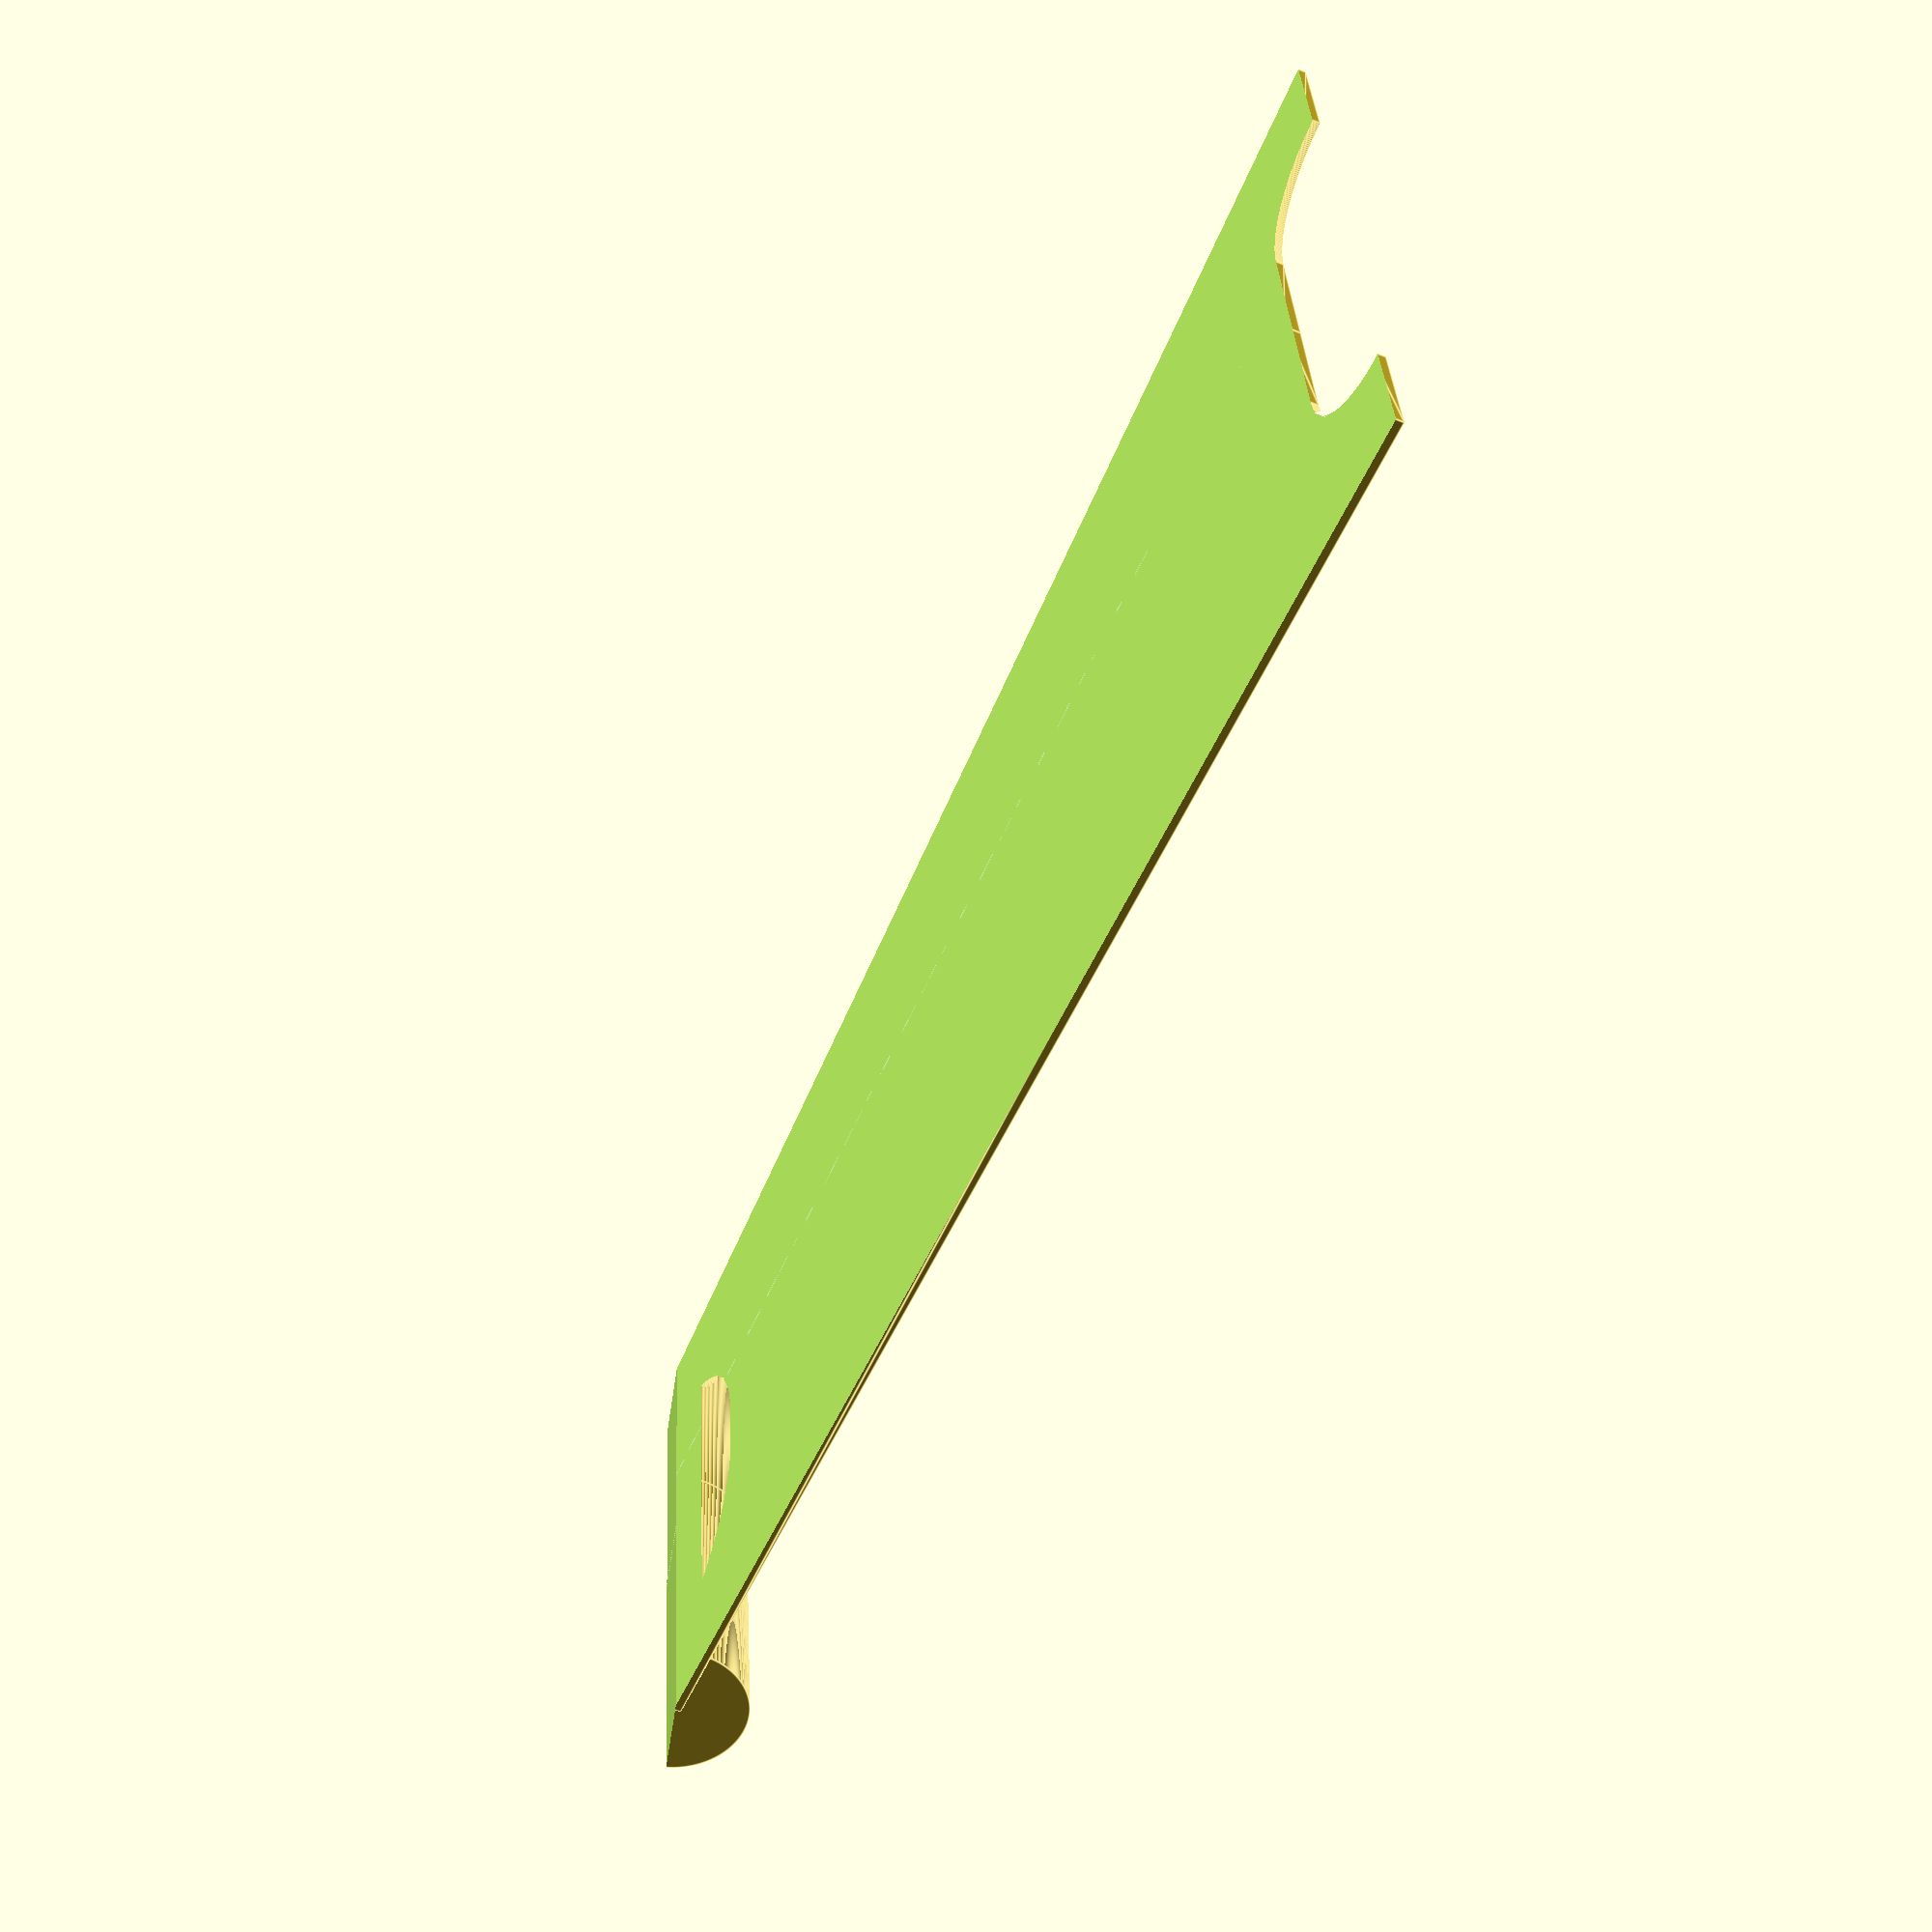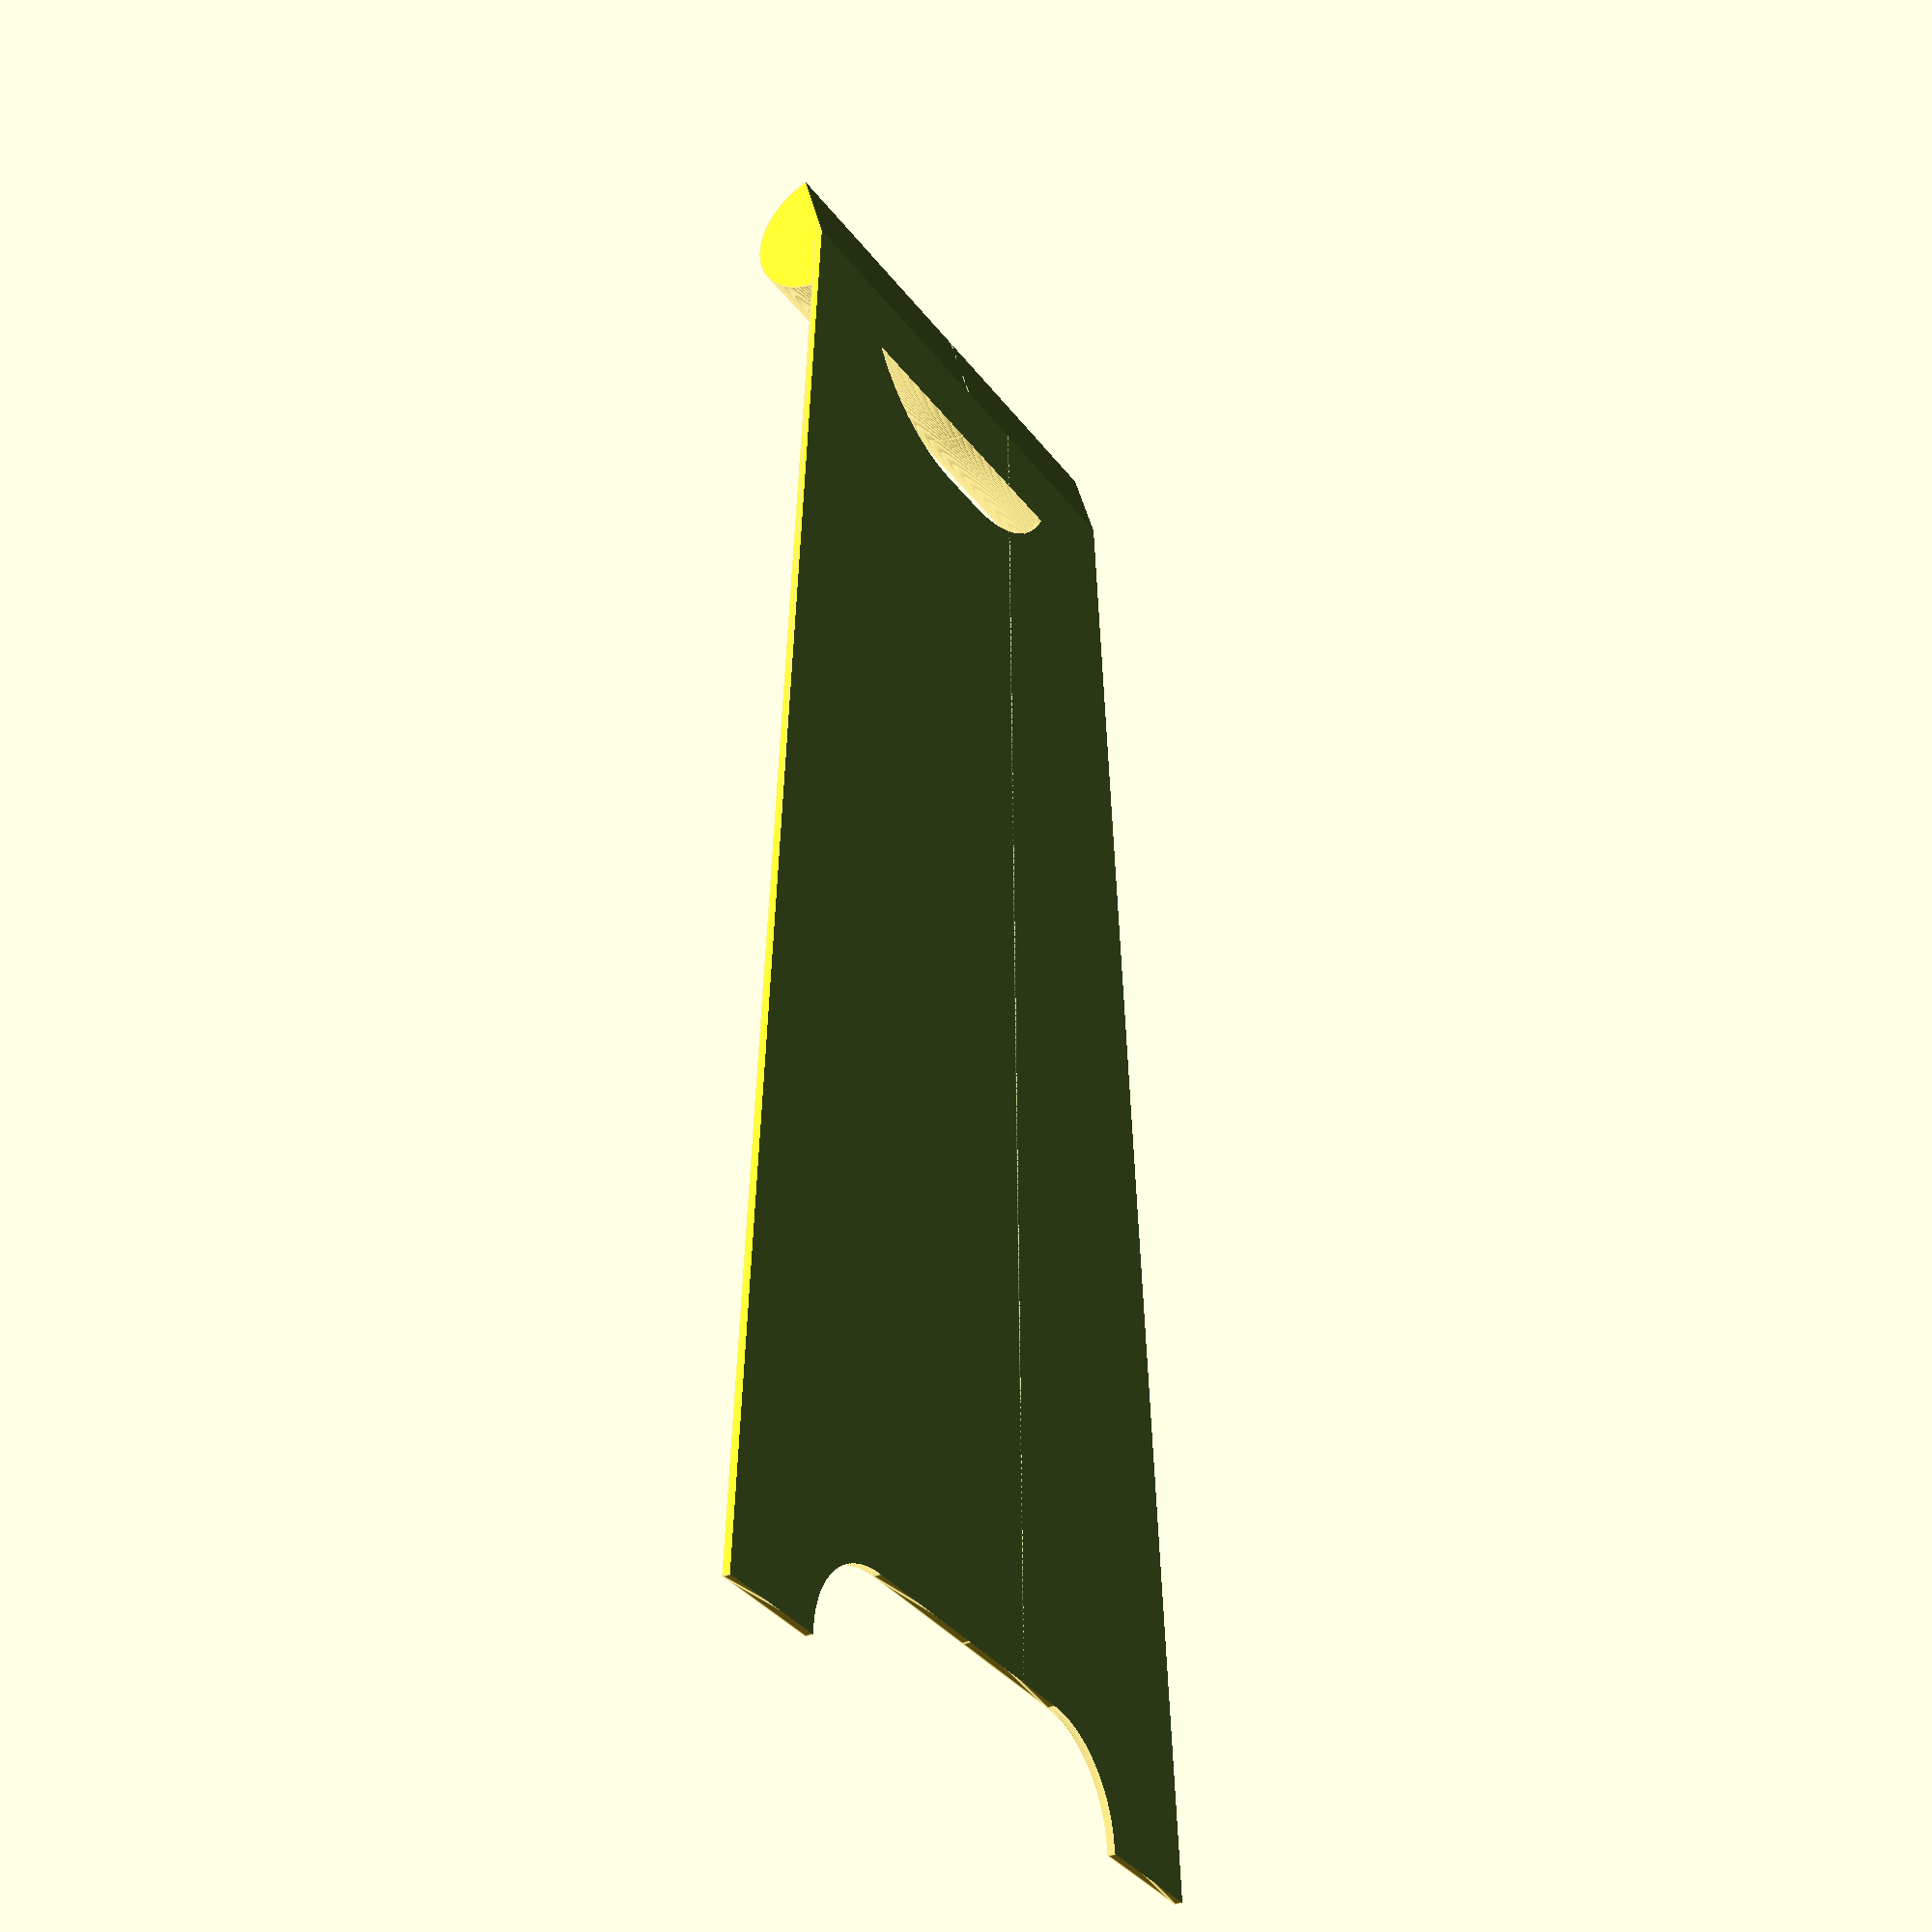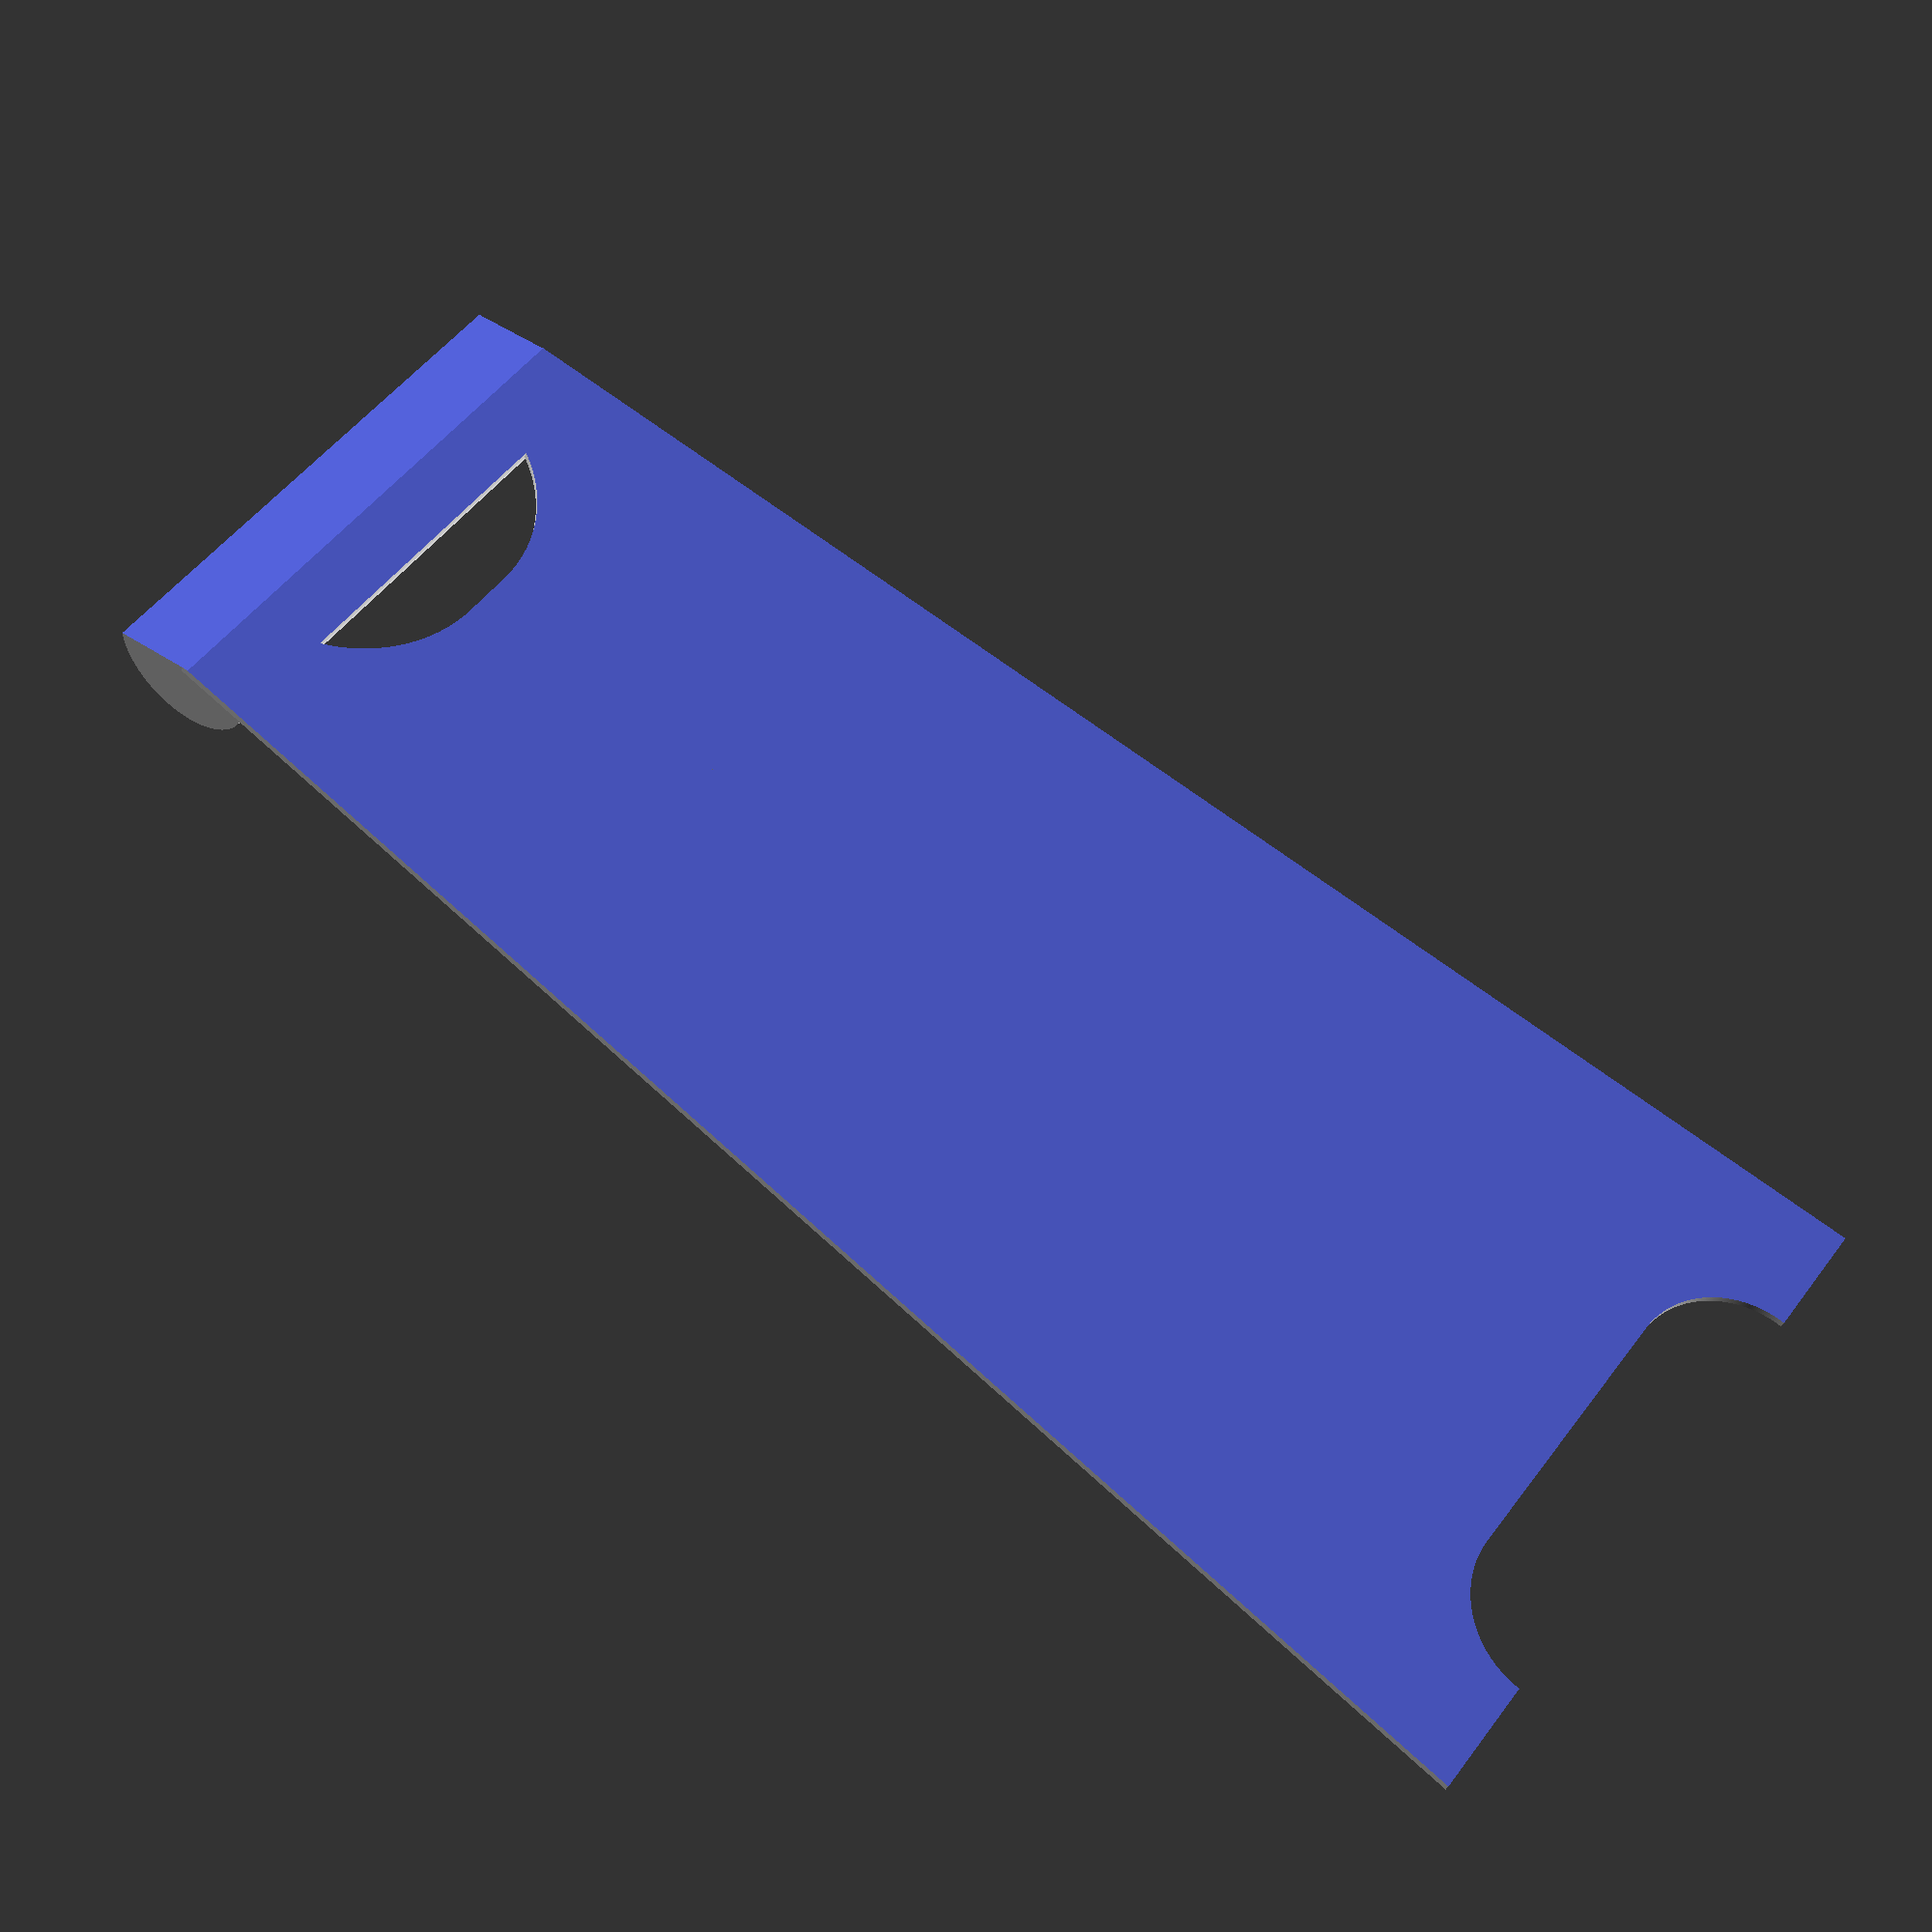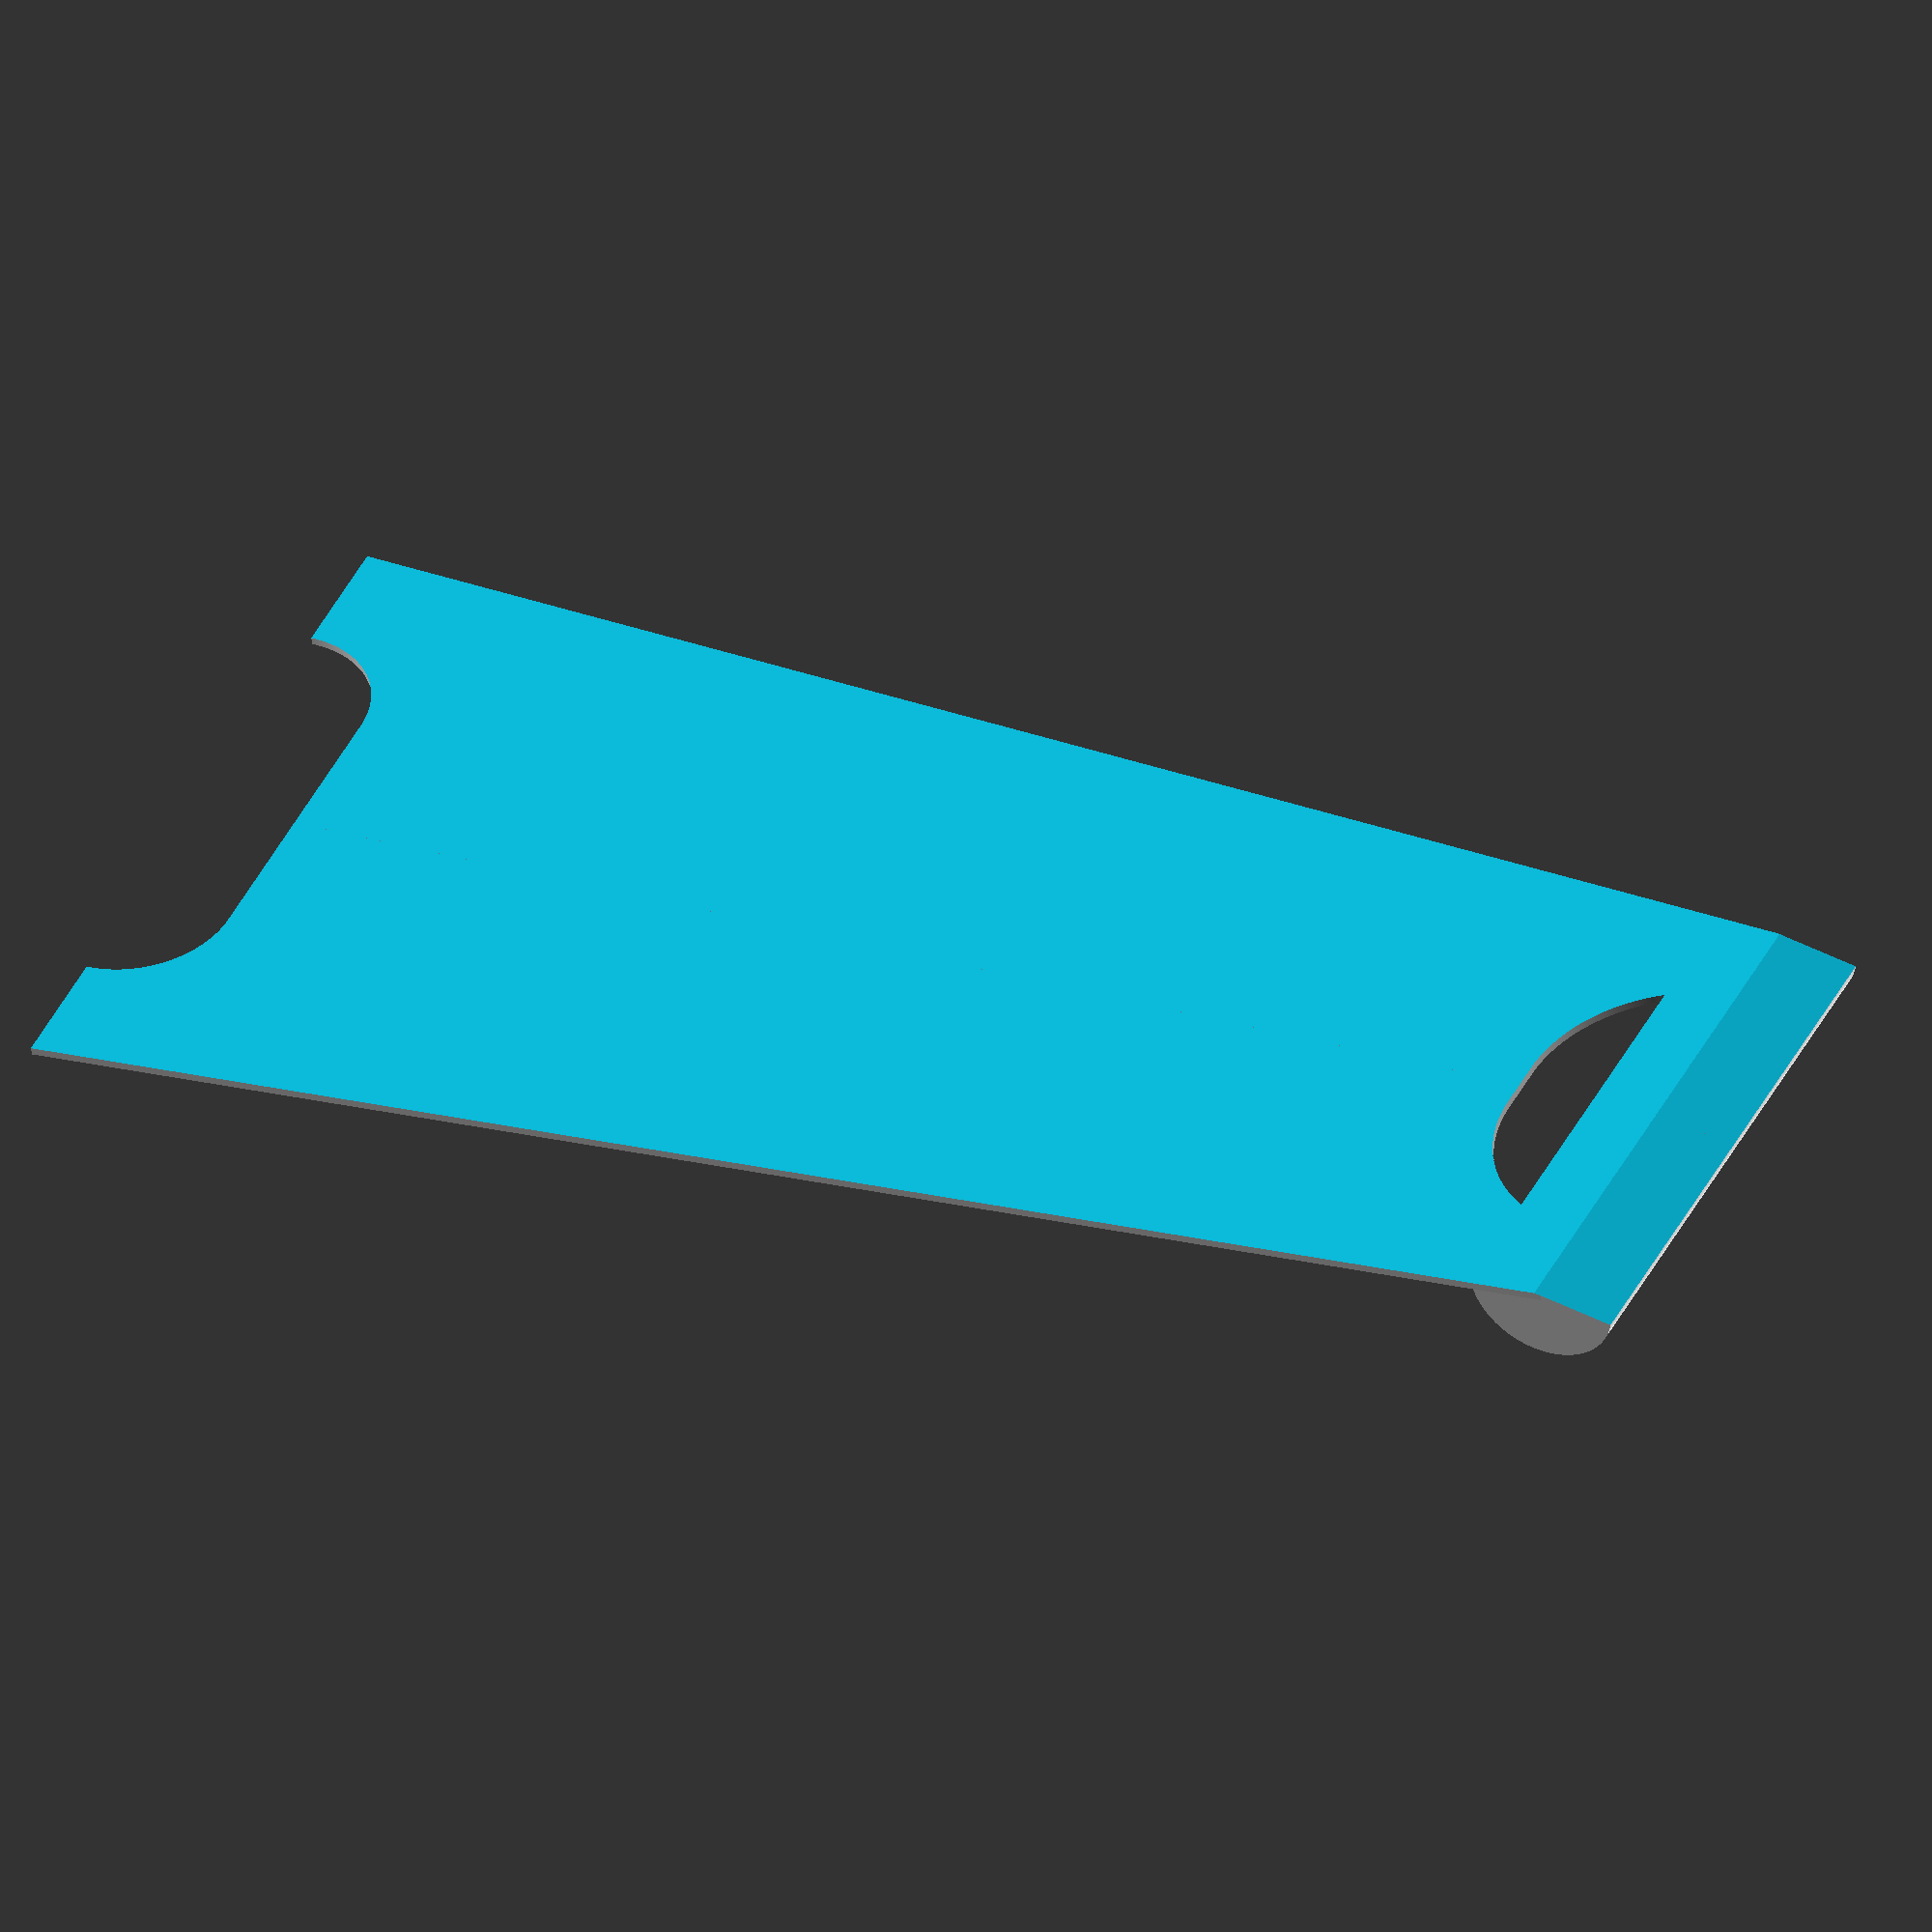
<openscad>
/*
A `sign` consists of two `side`s, each symmetrical about the `y` axis and therefore represented as `half` a `side` 

The `half` is mirrored and printed, creating one `side` of a `sign`.

At the top is the `handle`, below which is the `handle_opening`. At the base there is a `void` between the feet. The `handle_width` is less than the `foot_width`.

The edges of the `side`s, `handle_opening`, and `void` between the feet have a small raised `welt` for stiffness and esthetics.

Collectively, anything that makes a hole in the `side` are `holes`, which are a `union()` so they can be `difference()`'ed from the `side`.
*/

 $fs = 0.1;
 $fa = 1;

// Total height
height = 101;
// Width at the top: the handle's width
handle_width = 35;
handle_radius = 2.4145 * 2;
// The hole for the handle at the top
handle_hole_width = 23;
handle_hole_height = 6.585 * 1.5;
// The width at the bottom
foot_width = 48;
// The hole between the feet at the bottom
void_width = 32.047;
void_height = 6.585;
// The angle (deg) a side is swung outwards, from the vertical
swing_angle = 15;

side();

module side() {
    translate([0, -height / 2, 0]) {
    half();
    mirror([1, 0, 0]) half();
    }
}

module half() {
    difference() {
        difference() {
            union() {
                blank();
                half_handle();
            }
            vertical_cut();
        }
        side_back_cut();
    }
}

module half_handle() {
    rotate([0, 90, 0]) cylinder(h = handle_width / 2, r = handle_radius);
}

module vertical_cut() {
    width = handle_width * 1.1 / 2;
    height = handle_radius * 6;
    thickness = handle_radius * 4 / 3;
    translate([handle_width / 4, 0, -thickness / 2]) rotate([-swing_angle, 0, 0]) cube([width, height, thickness], center=true);
}

module side_back_cut() {
    width = foot_width * 1.5 / 2;
    _height = height * 1.5;
    thickness = 10; // "big"
    translate([foot_width / 4, height / 2, -thickness / 2]) cube([width, _height, thickness], center=true);
}

module blank() {
    linear_extrude(height = 1, center = true) difference() {
        polygon([
            [0, 0],
            [handle_width / 2, 0],
            [foot_width / 2, height],
            [0, height],
            [0, 0],
        ]);
        holes();
    }
}

module holes() {
    union() {
        quarter_rounded_half_slot(handle_hole_width / 2, handle_hole_height);
        translate([0, height, 0]) mirror([0, 1, 0])
            quarter_rounded_half_slot(void_width / 2, void_height);
    }
}

module quarter_rounded_half_slot(width, height) {
    union() {
        square([width - height, height]);
        translate([width - height, 0, 0]) circle(height);
    }
}
</openscad>
<views>
elev=51.2 azim=276.9 roll=246.1 proj=p view=edges
elev=215.6 azim=0.5 roll=58.7 proj=p view=edges
elev=30.1 azim=233.9 roll=166.0 proj=p view=solid
elev=229.4 azim=244.2 roll=352.2 proj=o view=solid
</views>
